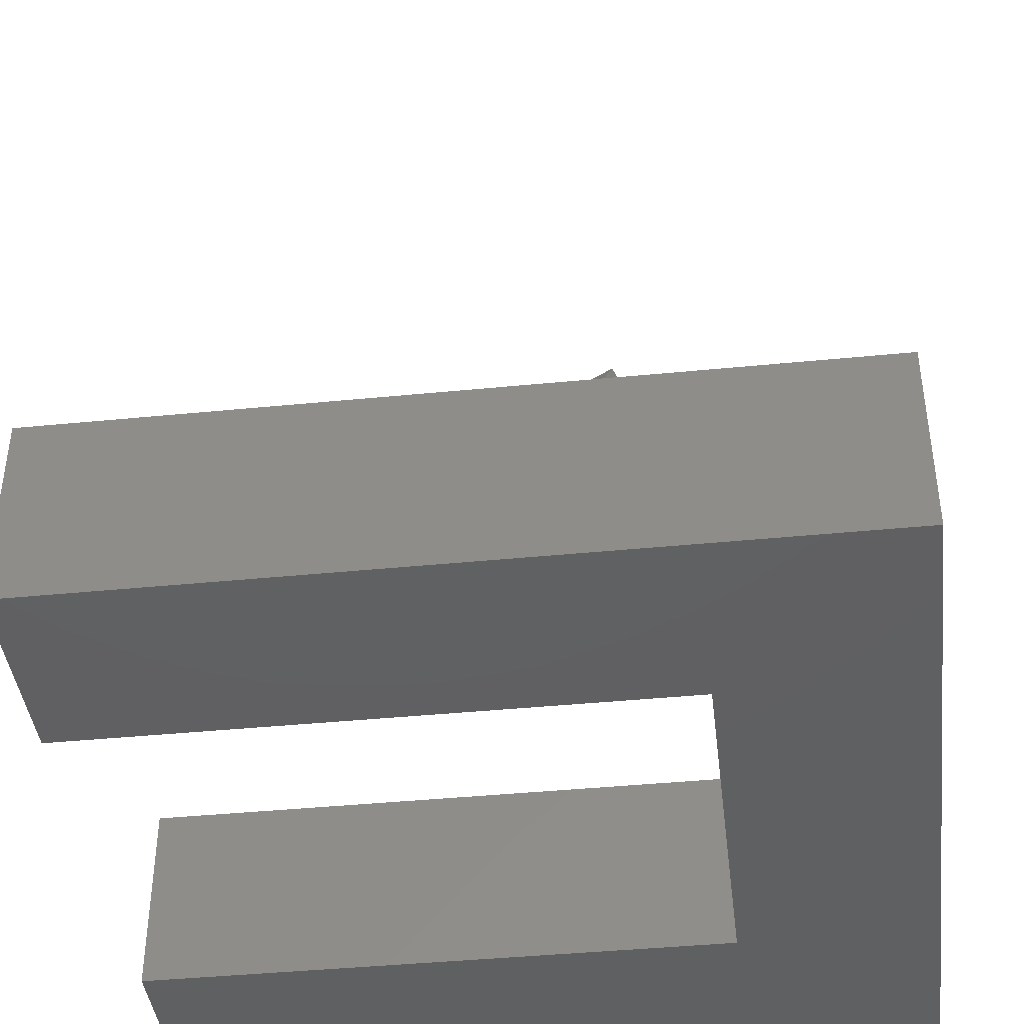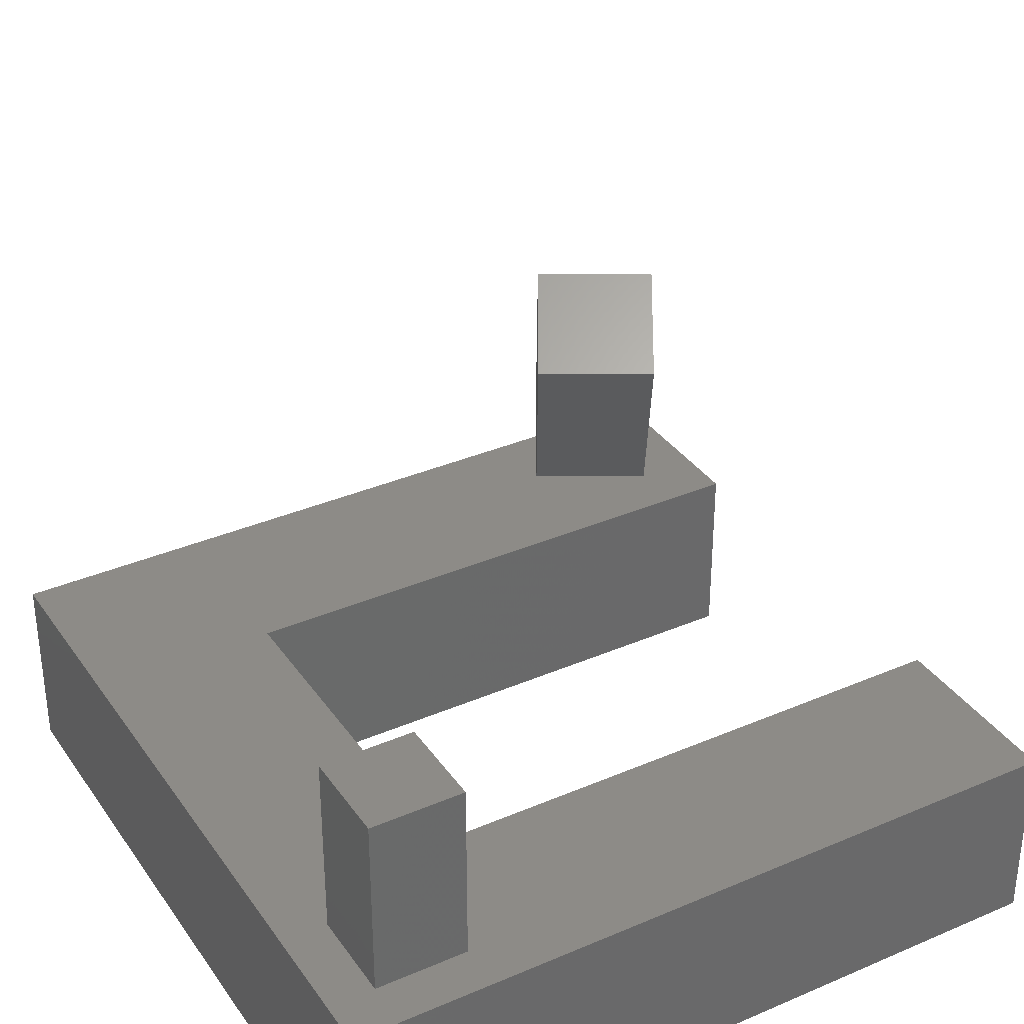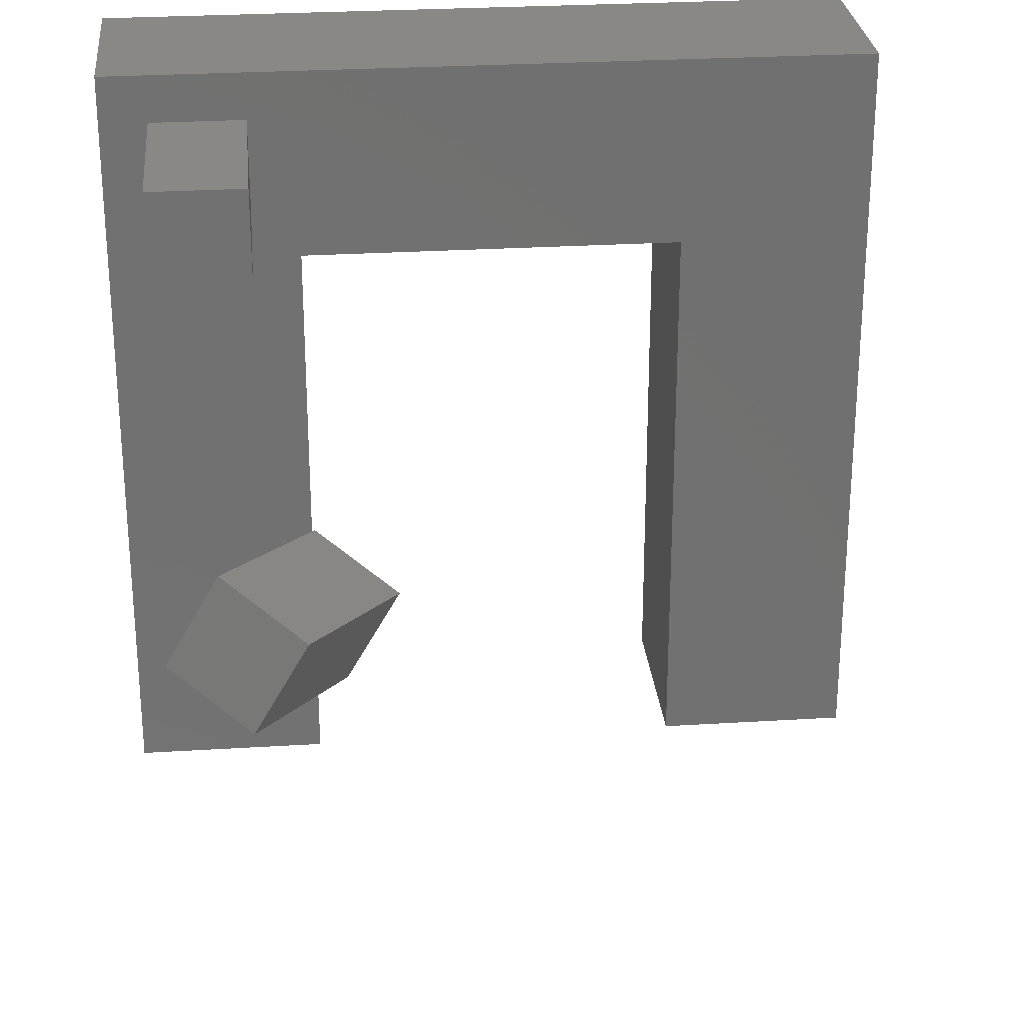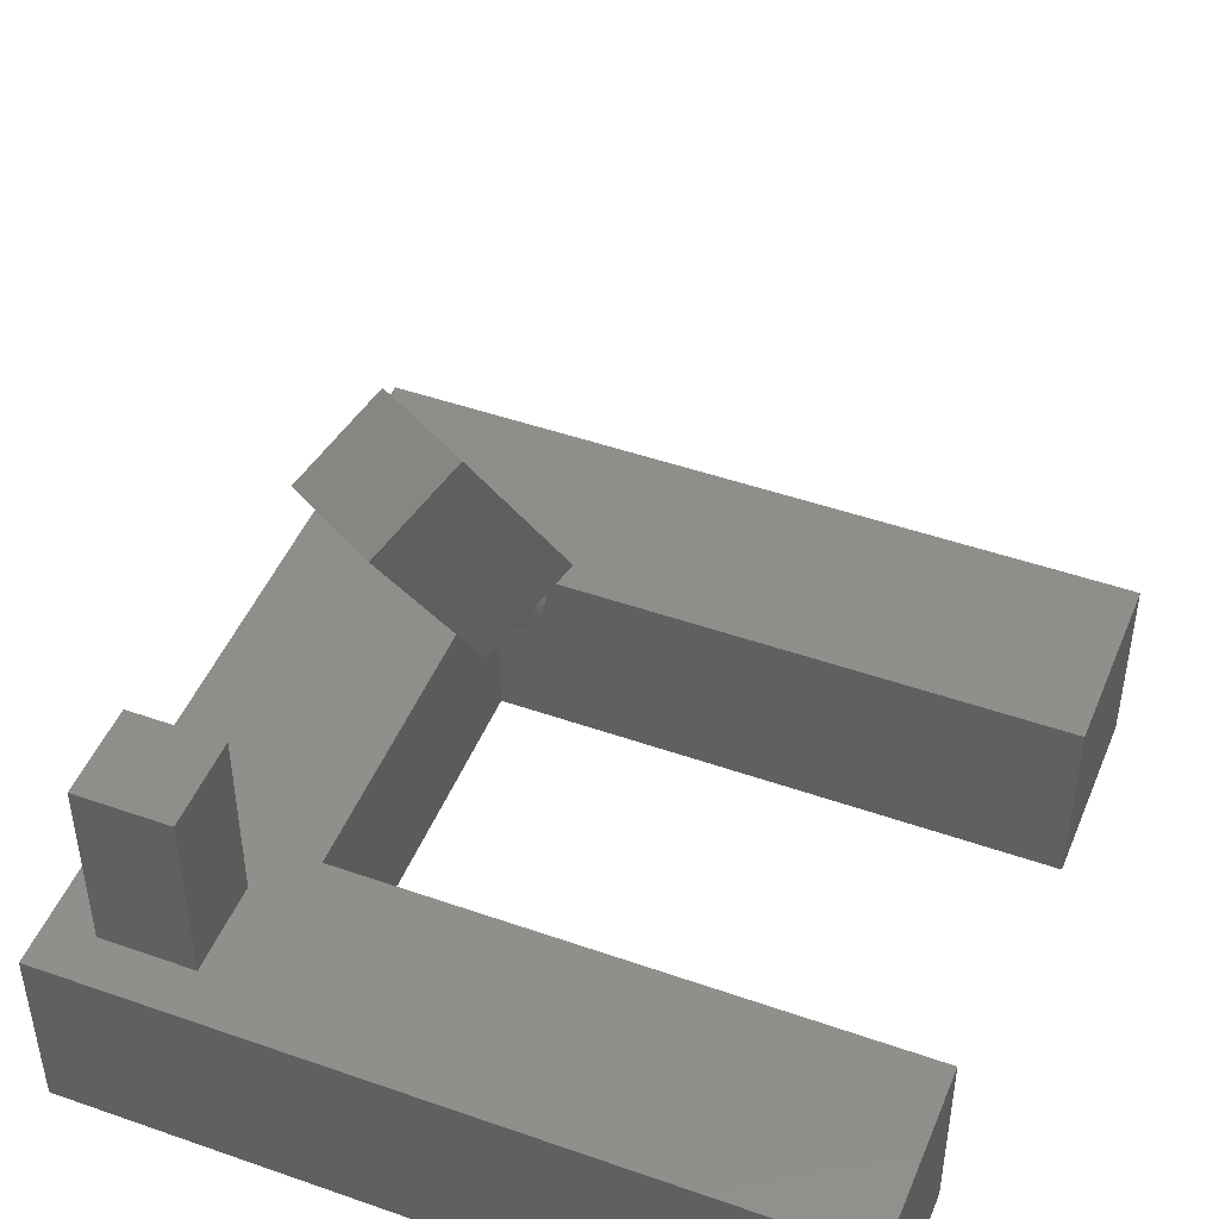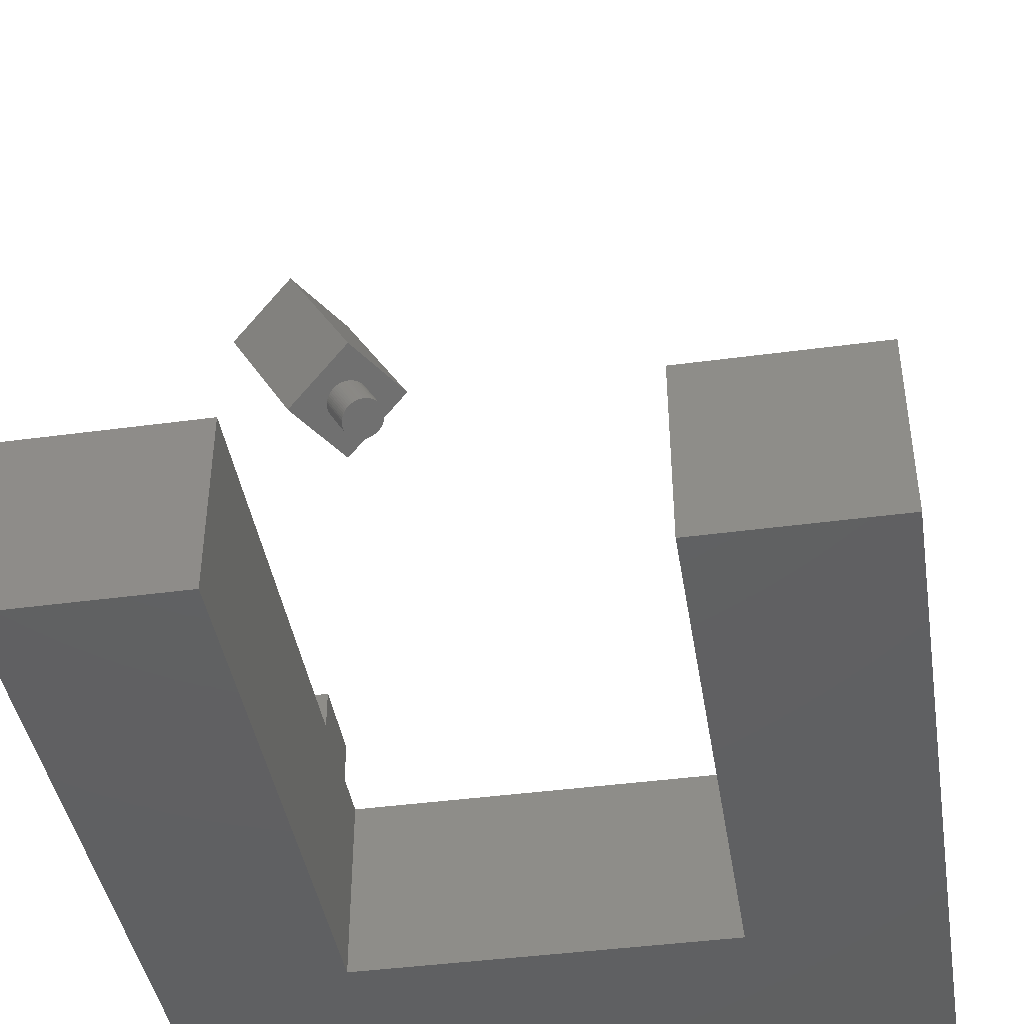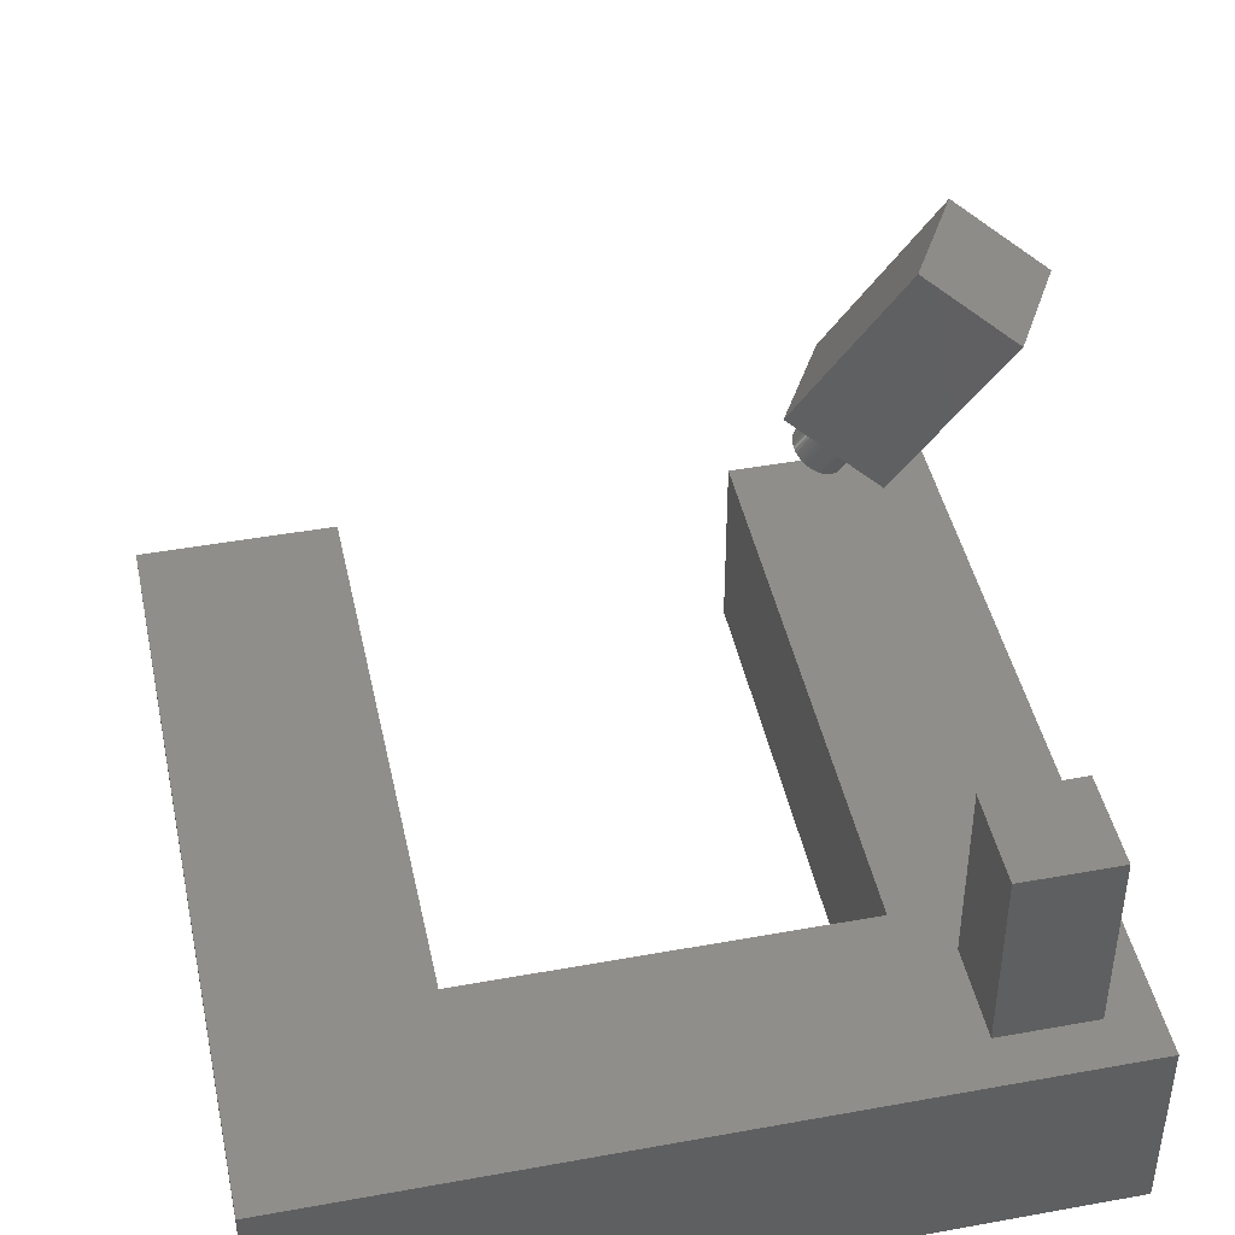
<metadata>
{"format":"stl","ext":"stl","renderer":"f3d","projection":"perspective","resolution":1024,"background":"white","views":[{"elev":-42.1,"azim":96.8,"up":"+Z"},{"elev":34.6,"azim":-119.9,"up":"+Z"},{"elev":27.3,"azim":-5.5,"up":"+Y"},{"elev":46.9,"azim":-68.3,"up":"+Z"},{"elev":-42.2,"azim":9.2,"up":"+Z"},{"elev":44.4,"azim":168.0,"up":"+Z"}]}
</metadata>
<code>
# stl→obj: 149 verts, 290 faces
v 0.015 0.085 0.045
v 0.015 0.075 0.045
v 0.025 0.085 0.045
v 0.025 0.075 0.045
v 0.025 0.075 0.025
v 0.015 0.075 0.025
v 0.015 0.085 0.025
v 0.025 0.085 0.025
v 0.03 0.01 0.005
v 0.01 0.01 0.005
v 0.03 0.07 0.005
v 0.01 0.09 0.005
v 0.07 0.07 0.005
v 0.09 0.09 0.005
v 0.07 0.01 0.005
v 0.09 0.01 0.005
v 0.07 0.01 0.025
v 0.07 0.07 0.025
v 0.03 0.07 0.025
v 0.03 0.01 0.025
v 0.09 0.01 0.025
v 0.09 0.09 0.025
v 0.01 0.01 0.025
v 0.01 0.09 0.025
v 0.03132 0.05233 0.06272
v 0.03147 0.05256 0.06273
v 0.03319 0.05125 0.06397
v 0.03102 0.05158 0.06279
v 0.03109 0.05184 0.06275
v 0.03119 0.05209 0.06273
v 0.03094 0.0508 0.06298
v 0.03094 0.05106 0.0629
v 0.03097 0.05132 0.06284
v 0.03111 0.05007 0.06327
v 0.03103 0.0503 0.06316
v 0.03097 0.05055 0.06306
v 0.03149 0.04945 0.06364
v 0.03134 0.04964 0.06351
v 0.03121 0.04984 0.06339
v 0.03205 0.04903 0.06404
v 0.03184 0.04915 0.0639
v 0.03166 0.04929 0.06377
v 0.03273 0.04884 0.06443
v 0.03249 0.04887 0.06431
v 0.03226 0.04894 0.06417
v 0.03346 0.0489 0.06478
v 0.03321 0.04885 0.06467
v 0.03297 0.04883 0.06456
v 0.03416 0.04921 0.06504
v 0.03393 0.04908 0.06497
v 0.0337 0.04898 0.06488
v 0.03476 0.04973 0.06519
v 0.03457 0.04953 0.06516
v 0.03437 0.04936 0.06511
v 0.03519 0.05041 0.06521
v 0.03507 0.05017 0.06522
v 0.03492 0.04994 0.06521
v 0.03542 0.05118 0.06511
v 0.03537 0.05092 0.06516
v 0.03529 0.05066 0.06519
v 0.03541 0.05195 0.06488
v 0.03544 0.0517 0.06497
v 0.03544 0.05144 0.06504
v 0.03518 0.05266 0.06456
v 0.03528 0.05243 0.06467
v 0.03536 0.0522 0.06478
v 0.03473 0.05321 0.06417
v 0.0349 0.05305 0.06431
v 0.03505 0.05286 0.06443
v 0.03412 0.05356 0.06377
v 0.03434 0.05347 0.0639
v 0.03454 0.05335 0.06404
v 0.03342 0.05367 0.06339
v 0.03366 0.05366 0.06351
v 0.0339 0.05363 0.06364
v 0.03269 0.05352 0.06306
v 0.03293 0.0536 0.06316
v 0.03318 0.05365 0.06327
v 0.03202 0.05314 0.06284
v 0.03223 0.05329 0.0629
v 0.03246 0.05342 0.06298
v 0.03163 0.05277 0.06275
v 0.03182 0.05297 0.06279
v 0.0293 0.05381 0.06706
v 0.02947 0.05402 0.06708
v 0.02965 0.05422 0.06712
v 0.02985 0.05439 0.06717
v 0.03007 0.05454 0.06723
v 0.03029 0.05467 0.06731
v 0.03053 0.05477 0.06739
v 0.03077 0.05485 0.06749
v 0.03101 0.0549 0.0676
v 0.03125 0.05492 0.06772
v 0.0315 0.05491 0.06784
v 0.03173 0.05488 0.06797
v 0.03196 0.05481 0.0681
v 0.03218 0.05472 0.06823
v 0.03238 0.0546 0.06837
v 0.03257 0.05446 0.0685
v 0.03273 0.0543 0.06864
v 0.03288 0.05411 0.06876
v 0.03301 0.05391 0.06889
v 0.03312 0.05368 0.069
v 0.0332 0.05345 0.06911
v 0.03325 0.0532 0.06921
v 0.03328 0.05295 0.0693
v 0.03328 0.05269 0.06937
v 0.03326 0.05243 0.06944
v 0.0332 0.05217 0.06949
v 0.03313 0.05191 0.06952
v 0.03303 0.05166 0.06954
v 0.0329 0.05142 0.06955
v 0.03276 0.05119 0.06954
v 0.03259 0.05098 0.06952
v 0.03241 0.05078 0.06949
v 0.03221 0.05061 0.06944
v 0.03199 0.05046 0.06937
v 0.03177 0.05033 0.0693
v 0.03153 0.05023 0.06921
v 0.03129 0.05015 0.06911
v 0.03105 0.0501 0.069
v 0.0308 0.05008 0.06889
v 0.03056 0.05009 0.06876
v 0.03033 0.05012 0.06864
v 0.0301 0.05019 0.0685
v 0.02988 0.05028 0.06837
v 0.02968 0.0504 0.06823
v 0.02949 0.05054 0.0681
v 0.02932 0.0507 0.06797
v 0.02917 0.05089 0.06784
v 0.02905 0.05109 0.06772
v 0.02894 0.05132 0.0676
v 0.02886 0.05155 0.06749
v 0.02881 0.0518 0.06739
v 0.02878 0.05205 0.06731
v 0.02878 0.05231 0.06723
v 0.0288 0.05257 0.06717
v 0.02885 0.05283 0.06712
v 0.02893 0.05309 0.06708
v 0.02903 0.05334 0.06706
v 0.02915 0.05358 0.06705
v 0.03228 0.046 0.0708
v 0.02362 0.051 0.08812
v 0.02478 0.05033 0.0658
v 0.01612 0.05533 0.08312
v 0.02978 0.059 0.0658
v 0.02112 0.064 0.08312
v 0.03728 0.05467 0.0708
v 0.02862 0.05967 0.08812
f 1 2 3
f 2 4 3
f 4 2 5
f 2 6 5
f 2 1 6
f 1 7 6
f 1 3 7
f 3 8 7
f 3 4 8
f 4 5 8
f 9 10 11
f 10 12 11
f 11 12 13
f 12 14 13
f 13 14 15
f 14 16 15
f 17 18 15
f 18 13 15
f 18 19 13
f 19 11 13
f 19 20 11
f 20 9 11
f 21 17 16
f 17 15 16
f 19 5 6
f 17 21 18
f 21 22 18
f 20 19 23
f 19 6 23
f 23 6 24
f 19 18 5
f 18 22 5
f 5 22 8
f 22 24 8
f 8 24 7
f 24 6 7
f 24 22 12
f 22 14 12
f 22 21 14
f 21 16 14
f 23 24 10
f 24 12 10
f 20 23 9
f 23 10 9
f 25 26 27
f 28 29 27
f 29 30 27
f 27 30 25
f 31 32 27
f 32 33 27
f 27 33 28
f 34 35 27
f 35 36 27
f 27 36 31
f 37 38 27
f 38 39 27
f 27 39 34
f 40 41 27
f 41 42 27
f 27 42 37
f 43 44 27
f 44 45 27
f 27 45 40
f 46 47 27
f 47 48 27
f 27 48 43
f 49 50 27
f 50 51 27
f 27 51 46
f 52 53 27
f 53 54 27
f 27 54 49
f 55 56 27
f 56 57 27
f 27 57 52
f 58 59 27
f 59 60 27
f 27 60 55
f 61 62 27
f 62 63 27
f 27 63 58
f 64 65 27
f 65 66 27
f 27 66 61
f 67 68 27
f 68 69 27
f 27 69 64
f 70 71 27
f 71 72 27
f 27 72 67
f 73 74 27
f 74 75 27
f 27 75 70
f 76 77 27
f 77 78 27
f 27 78 73
f 79 80 27
f 80 81 27
f 27 81 76
f 26 82 27
f 82 83 27
f 27 83 79
f 25 84 26
f 84 85 26
f 26 85 82
f 85 86 82
f 82 86 83
f 86 87 83
f 83 87 79
f 87 88 79
f 79 88 80
f 88 89 80
f 80 89 81
f 89 90 81
f 81 90 76
f 90 91 76
f 76 91 77
f 91 92 77
f 77 92 78
f 92 93 78
f 78 93 73
f 93 94 73
f 73 94 74
f 94 95 74
f 74 95 75
f 95 96 75
f 75 96 70
f 96 97 70
f 70 97 71
f 97 98 71
f 71 98 72
f 98 99 72
f 72 99 67
f 99 100 67
f 67 100 68
f 100 101 68
f 68 101 69
f 101 102 69
f 69 102 64
f 102 103 64
f 64 103 65
f 103 104 65
f 65 104 66
f 104 105 66
f 66 105 61
f 105 106 61
f 61 106 62
f 106 107 62
f 62 107 63
f 107 108 63
f 63 108 58
f 108 109 58
f 58 109 59
f 109 110 59
f 59 110 60
f 110 111 60
f 60 111 55
f 111 112 55
f 55 112 56
f 112 113 56
f 56 113 57
f 113 114 57
f 57 114 52
f 114 115 52
f 52 115 53
f 115 116 53
f 53 116 54
f 116 117 54
f 54 117 49
f 117 118 49
f 49 118 50
f 118 119 50
f 50 119 51
f 119 120 51
f 51 120 46
f 120 121 46
f 46 121 47
f 121 122 47
f 47 122 48
f 122 123 48
f 48 123 43
f 123 124 43
f 43 124 44
f 124 125 44
f 44 125 45
f 125 126 45
f 45 126 40
f 126 127 40
f 40 127 41
f 127 128 41
f 41 128 42
f 128 129 42
f 42 129 37
f 129 130 37
f 37 130 38
f 130 131 38
f 38 131 39
f 131 132 39
f 39 132 34
f 132 133 34
f 34 133 35
f 133 134 35
f 35 134 36
f 134 135 36
f 36 135 31
f 135 136 31
f 31 136 32
f 136 137 32
f 32 137 33
f 137 138 33
f 33 138 28
f 138 139 28
f 28 139 29
f 139 140 29
f 29 140 30
f 140 141 30
f 30 141 25
f 141 84 25
f 142 143 144
f 143 145 144
f 144 145 146
f 145 147 146
f 148 149 142
f 149 143 142
f 147 149 146
f 149 148 146
f 119 118 142
f 118 117 142
f 117 116 142
f 142 116 115
f 144 137 136
f 125 124 142
f 124 123 142
f 142 123 122
f 122 121 142
f 121 120 142
f 142 120 119
f 97 146 98
f 146 148 98
f 98 148 99
f 148 100 99
f 144 133 132
f 105 104 148
f 104 103 148
f 86 146 87
f 146 88 87
f 136 135 144
f 135 134 144
f 144 134 133
f 132 131 144
f 131 130 144
f 144 130 129
f 129 128 144
f 128 127 144
f 144 127 142
f 127 126 142
f 142 126 125
f 103 102 148
f 102 101 148
f 148 101 100
f 140 139 144
f 139 138 144
f 144 138 137
f 115 114 142
f 114 113 142
f 142 113 148
f 113 112 148
f 148 112 111
f 108 107 148
f 107 106 148
f 148 106 105
f 91 90 146
f 90 89 146
f 146 89 88
f 86 85 146
f 85 84 146
f 146 84 144
f 84 141 144
f 144 141 140
f 111 110 148
f 110 109 148
f 148 109 108
f 97 96 146
f 96 95 146
f 146 95 94
f 94 93 146
f 93 92 146
f 146 92 91
f 147 145 149
f 145 143 149

</code>
